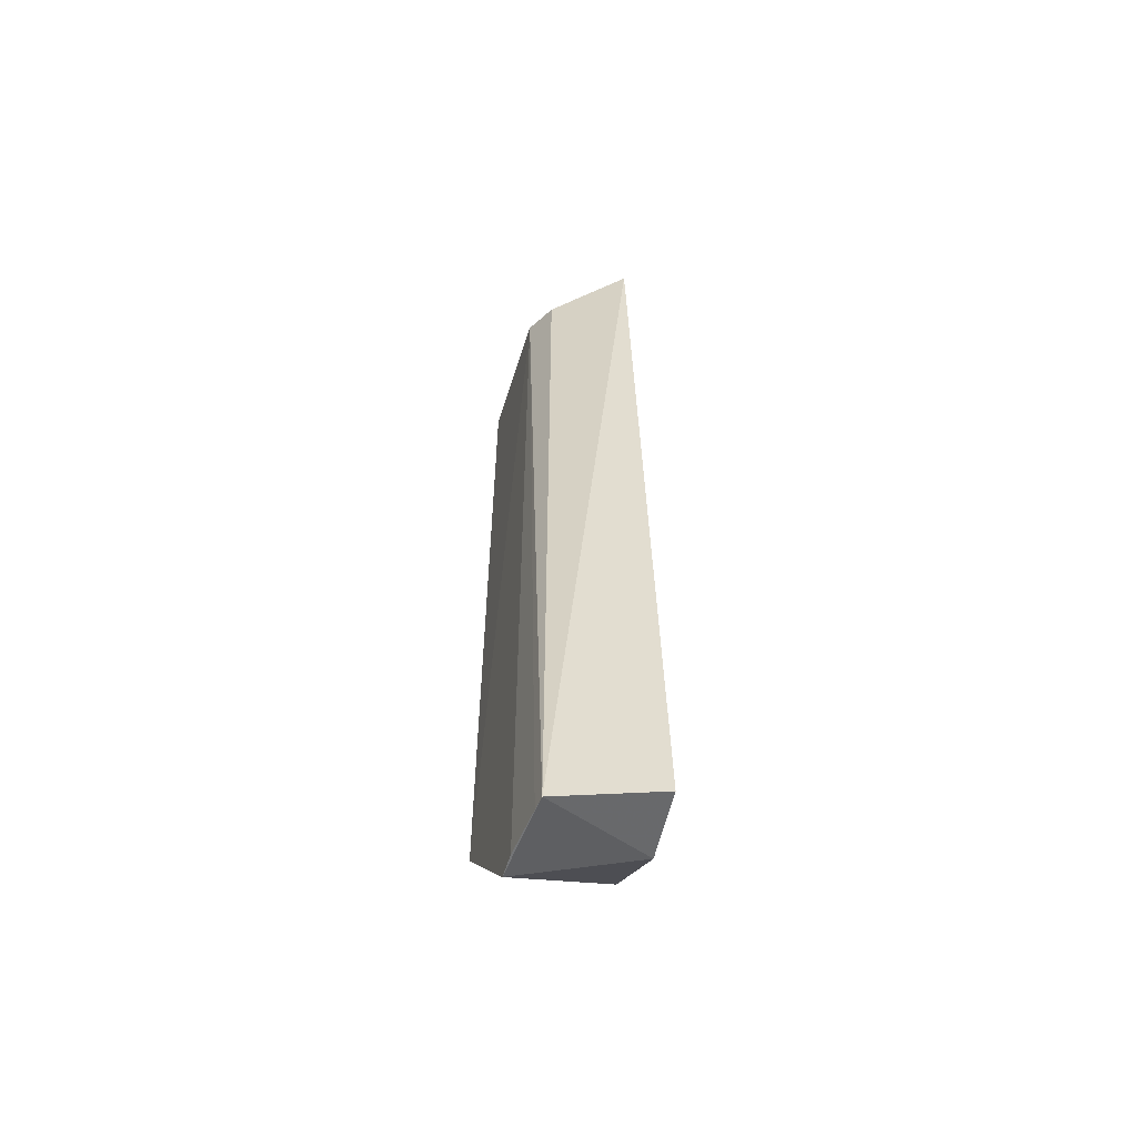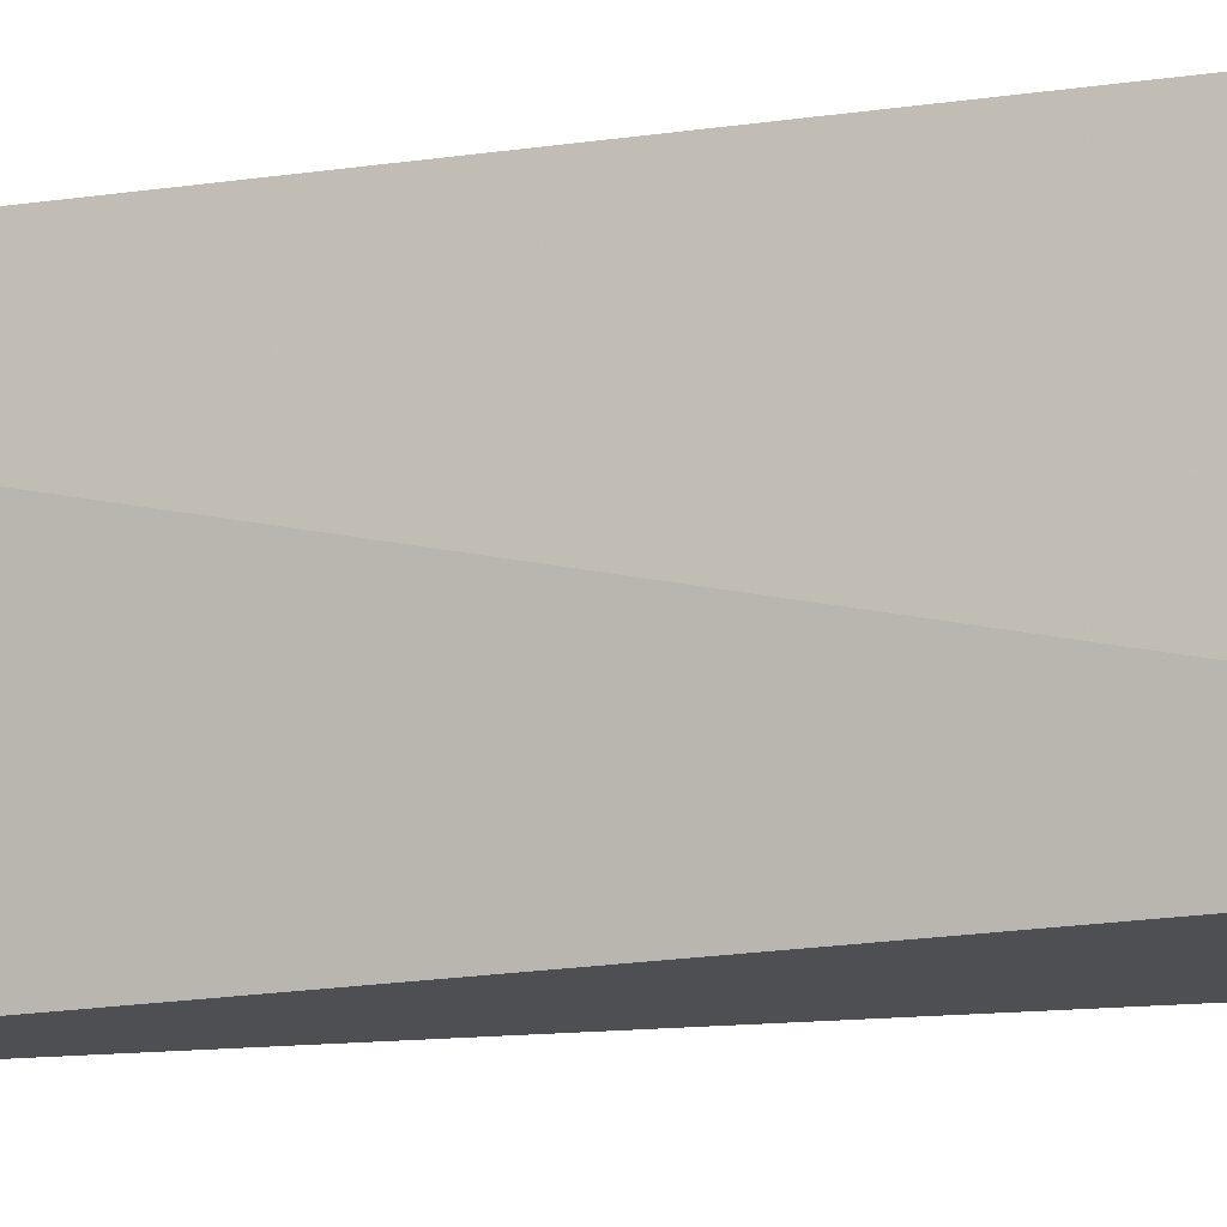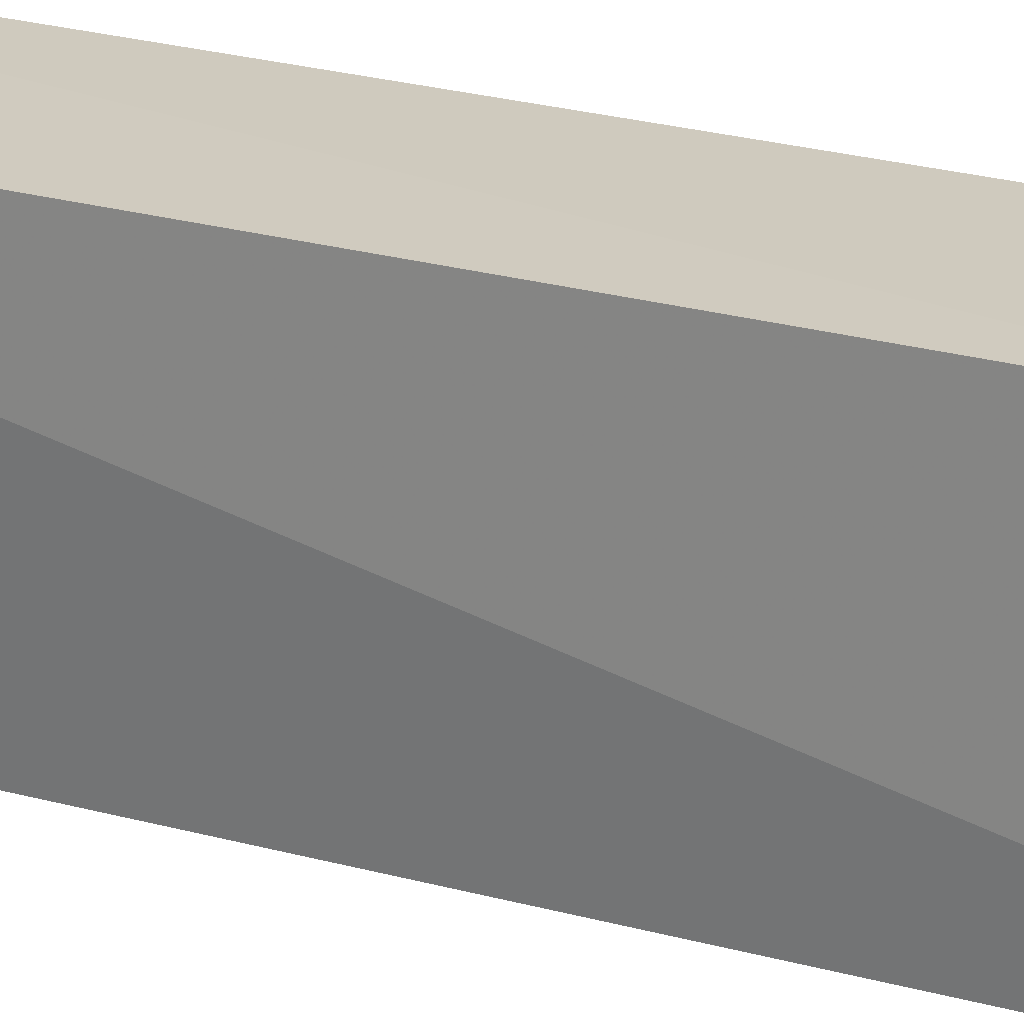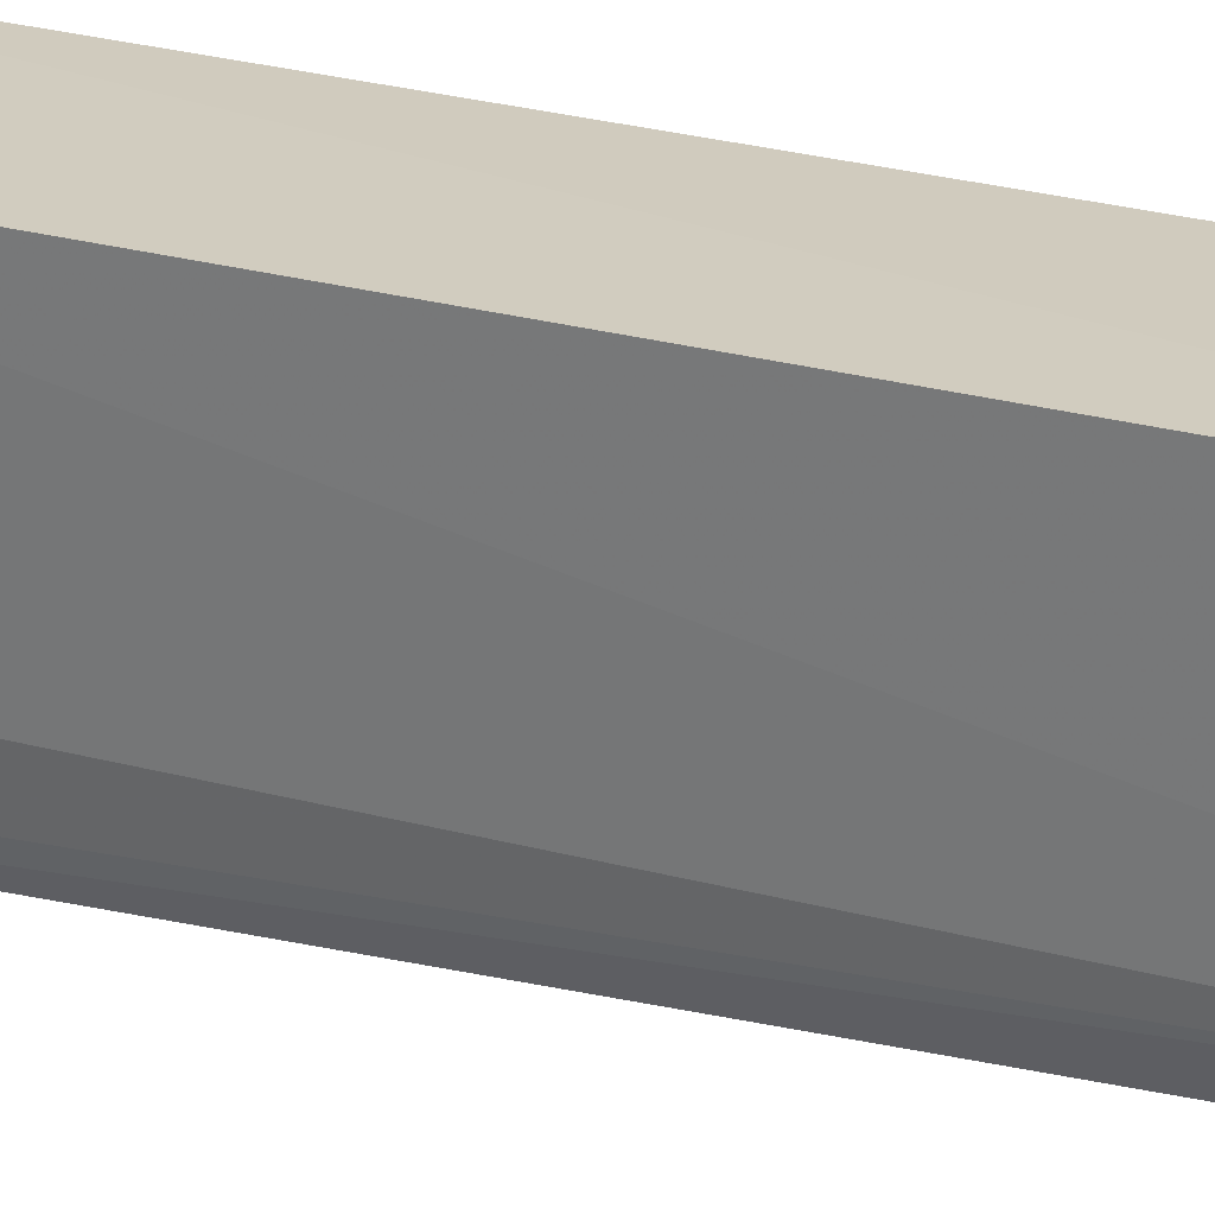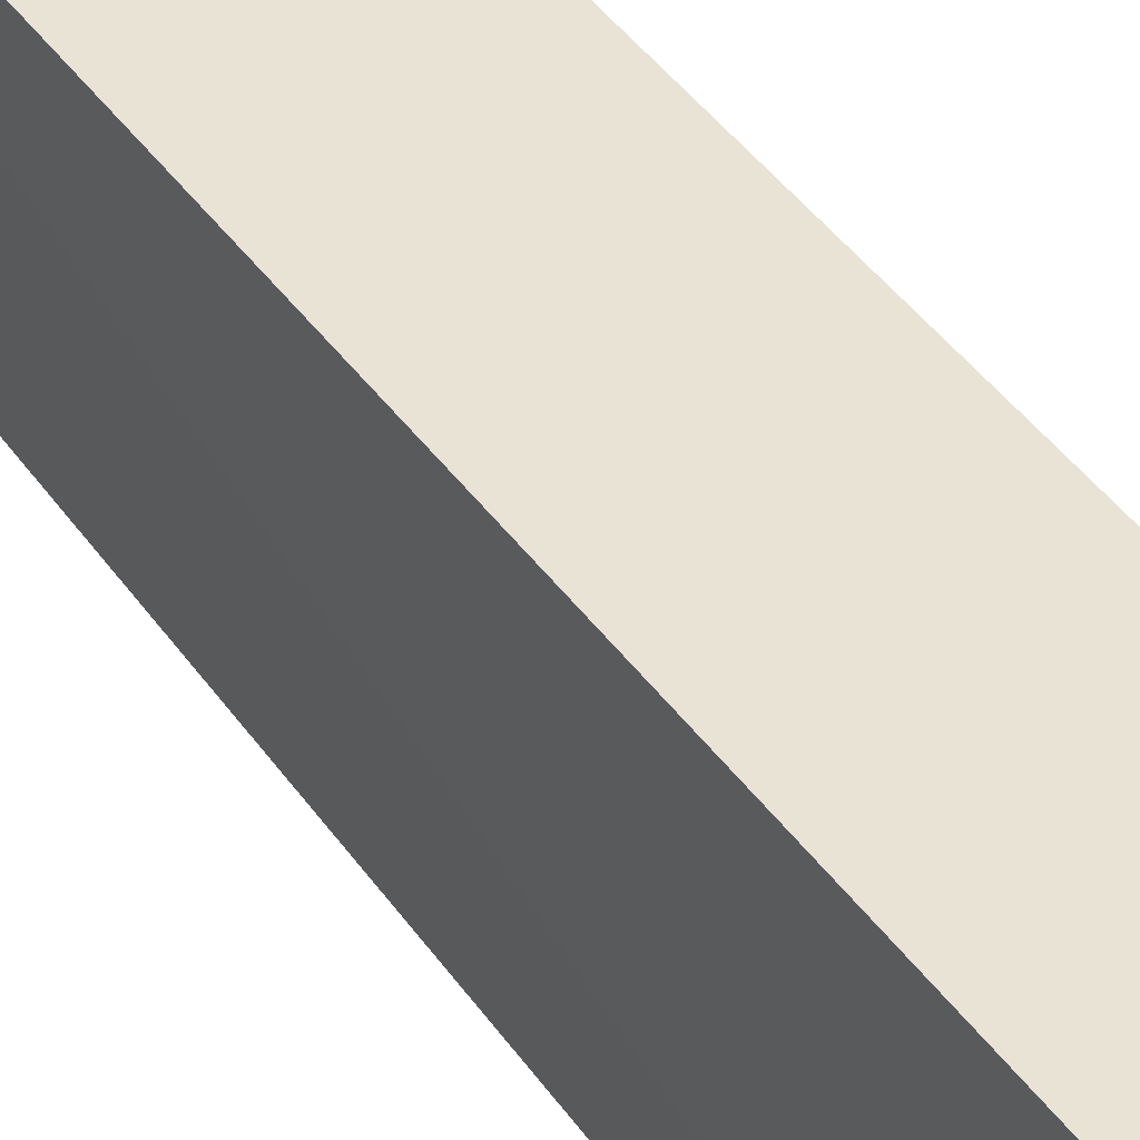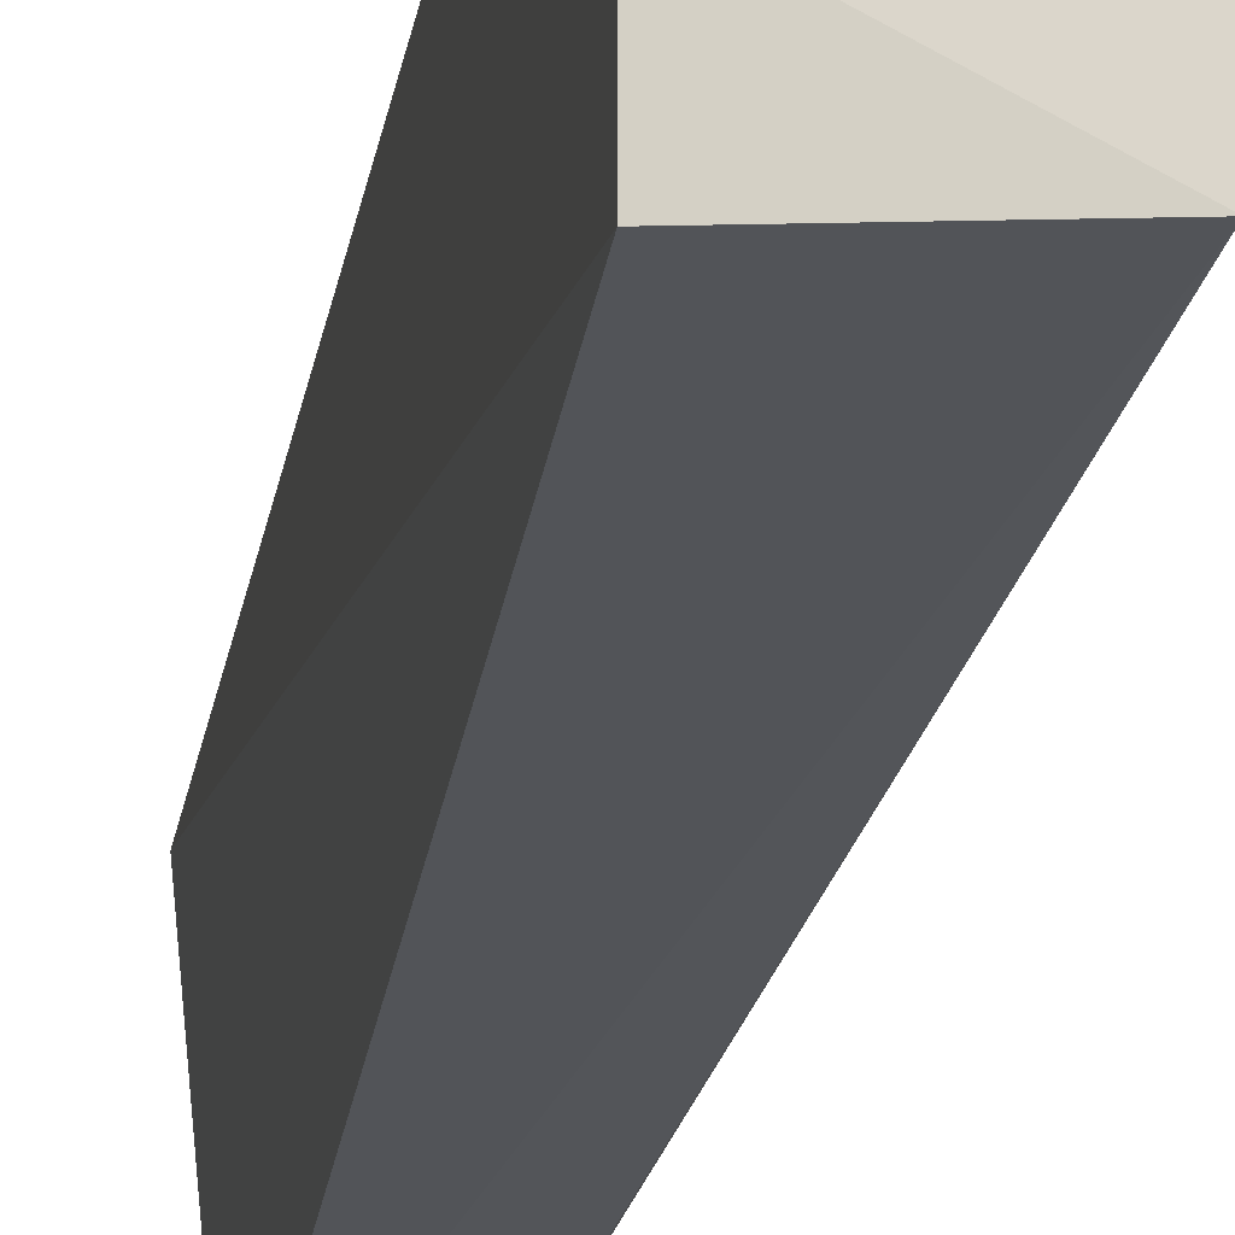
<metadata>
{"format":"obj","ext":"obj","renderer":"f3d","projection":"perspective","resolution":1024,"background":"white","views":[{"elev":-56.4,"azim":-12.5,"up":"+Z"},{"elev":-11.7,"azim":112.7,"up":"+Y"},{"elev":22.7,"azim":116.1,"up":"+Y"},{"elev":24.3,"azim":-65.0,"up":"+Y"},{"elev":42.0,"azim":147.7,"up":"+Y"},{"elev":-21.5,"azim":171.3,"up":"+Y"}]}
</metadata>
<code>
v -0.2016 -0.141 0.1519
v -0.1879 -0.134 -0.4167
v -0.1879 -0.01281 0.1439
v -0.2692 -0.01106 0.1375
v -0.2563 -0.1416 -0.447
v -0.1879 -0.01281 -0.3561
v -0.2635 -0.1014 0.1214
v -0.2703 -0.01217 -0.3561
v -0.2646 -0.08749 -0.447
v -0.2516 -0.1213 0.117
v -0.252 -0.1066 0.1326
v -0.1879 -0.08857 -0.4167
v -0.2635 -0.1026 -0.447
v -0.2599 -0.08511 0.1312
v -0.258 -0.1329 -0.447
f 1 2 3
f 1 3 4
f 5 2 1
f 6 3 2
f 6 4 3
f 8 4 6
f 8 7 4
f 9 8 6
f 10 7 5
f 10 5 1
f 11 1 4
f 11 10 1
f 11 7 10
f 12 9 6
f 12 6 2
f 12 2 5
f 12 5 9
f 13 9 5
f 13 7 8
f 13 8 9
f 14 11 4
f 14 4 7
f 14 7 11
f 15 13 5
f 15 5 7
f 15 7 13

</code>
